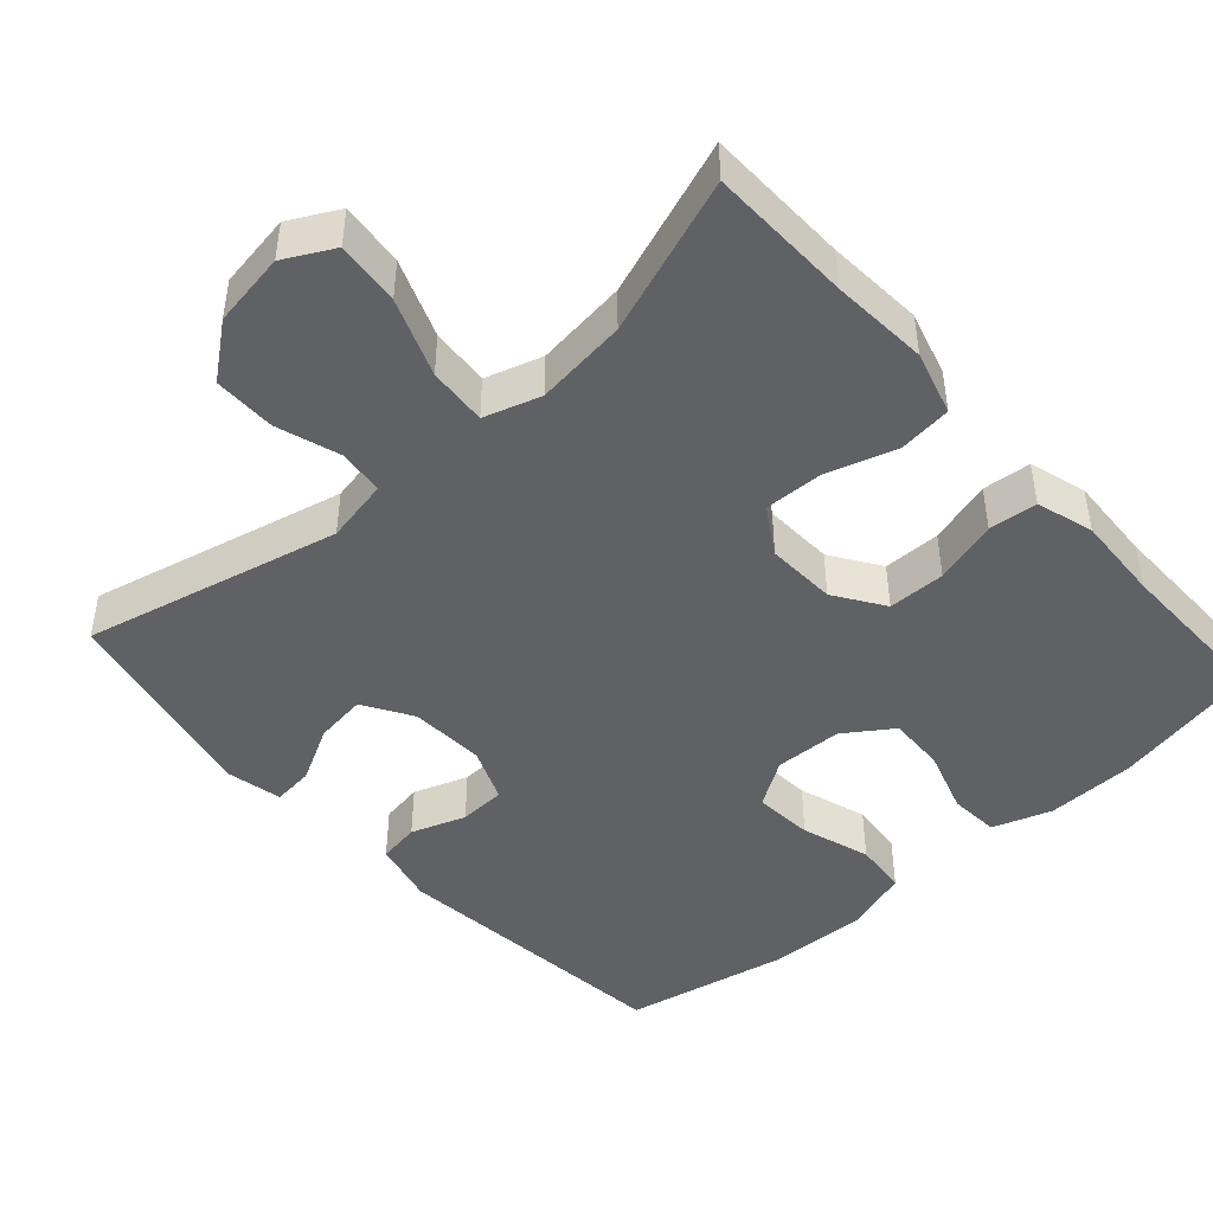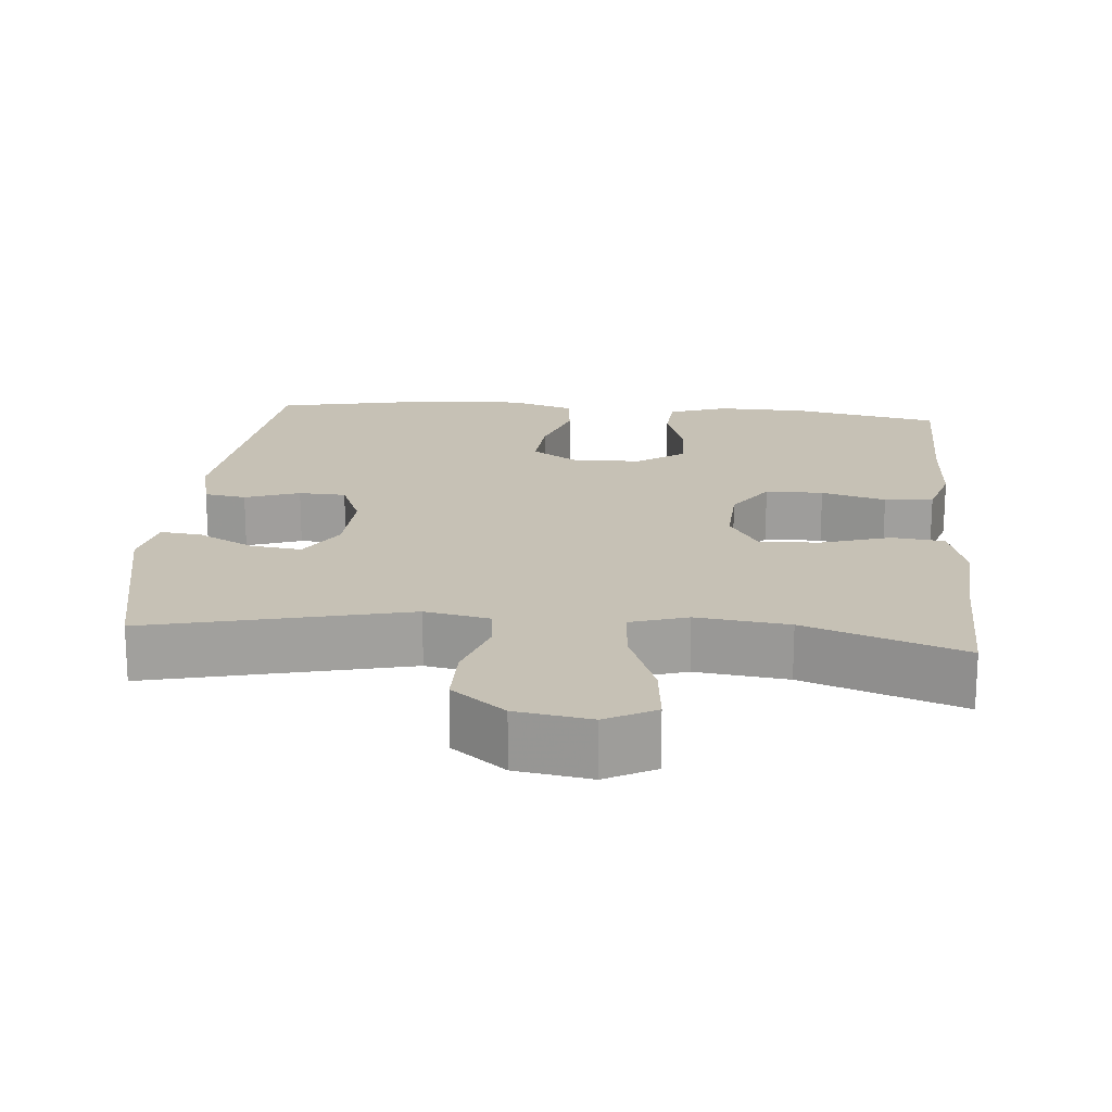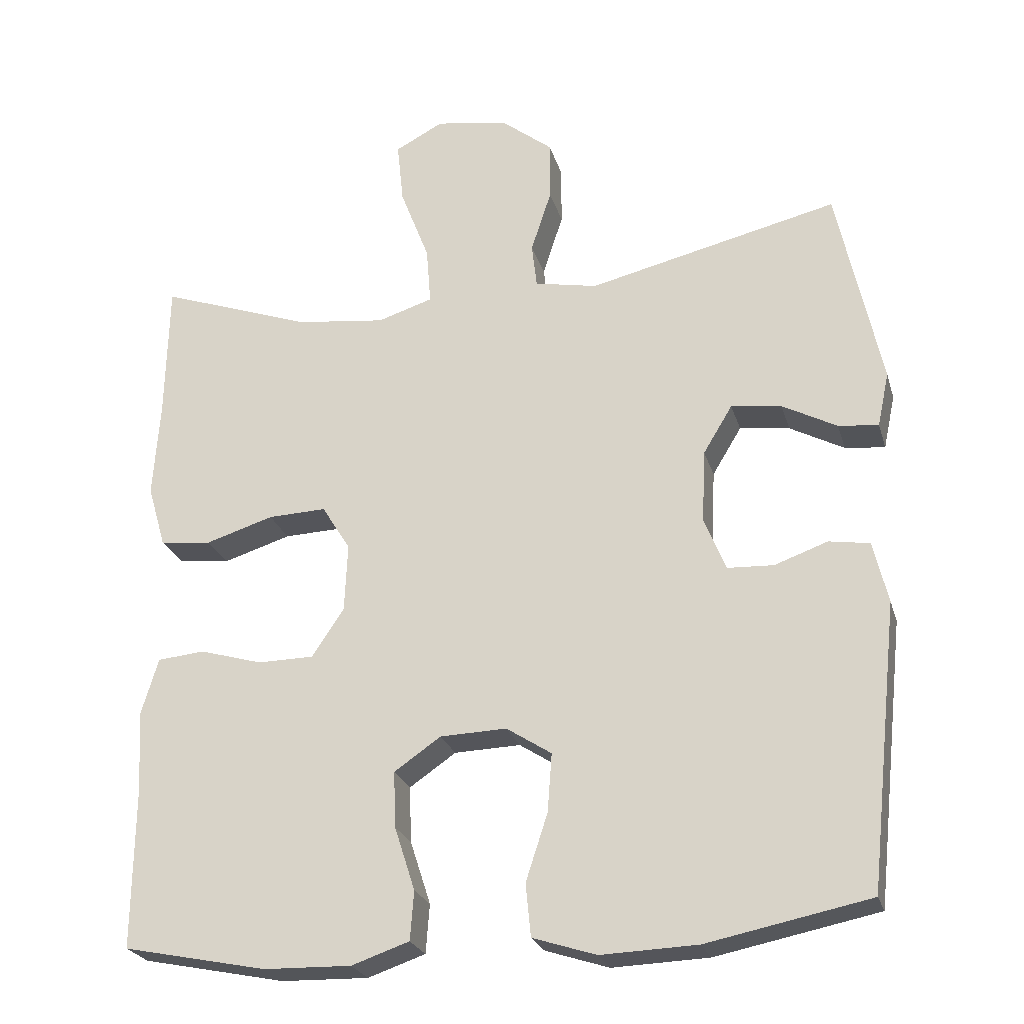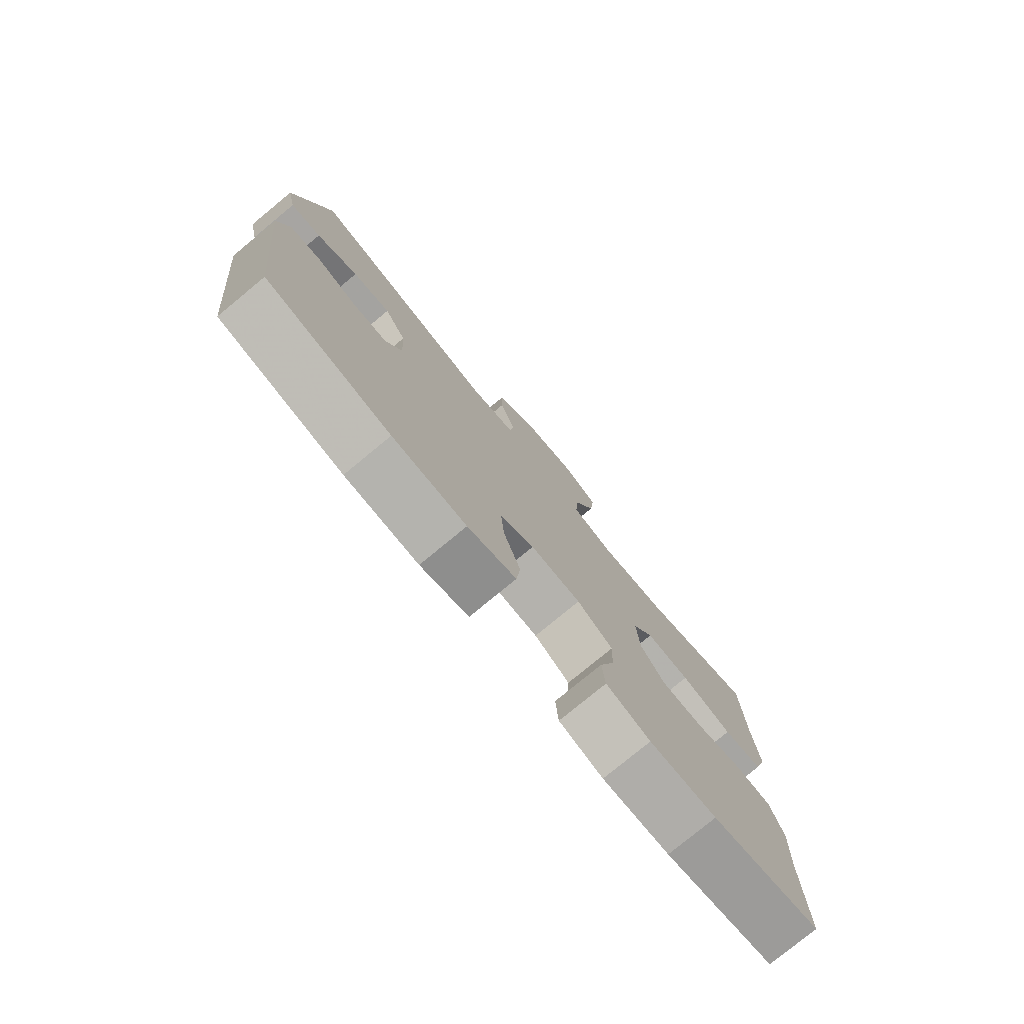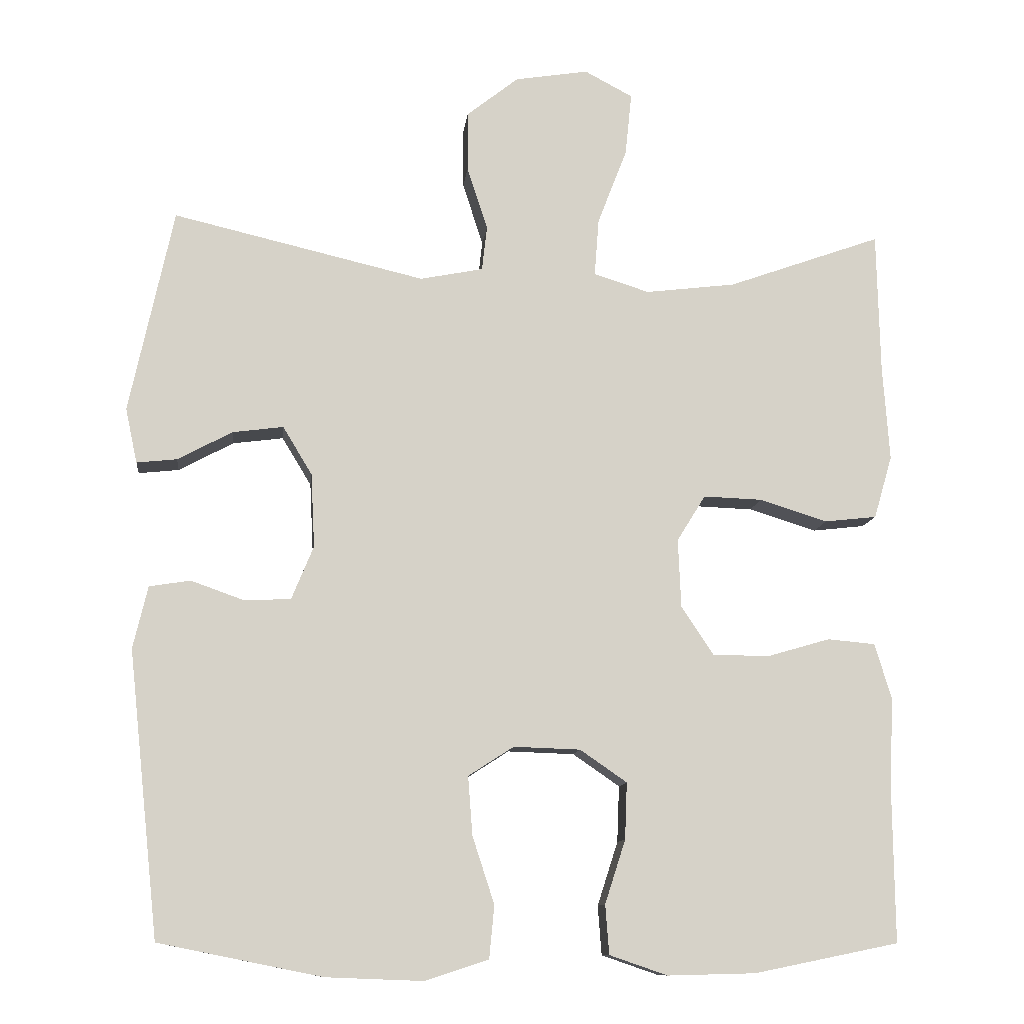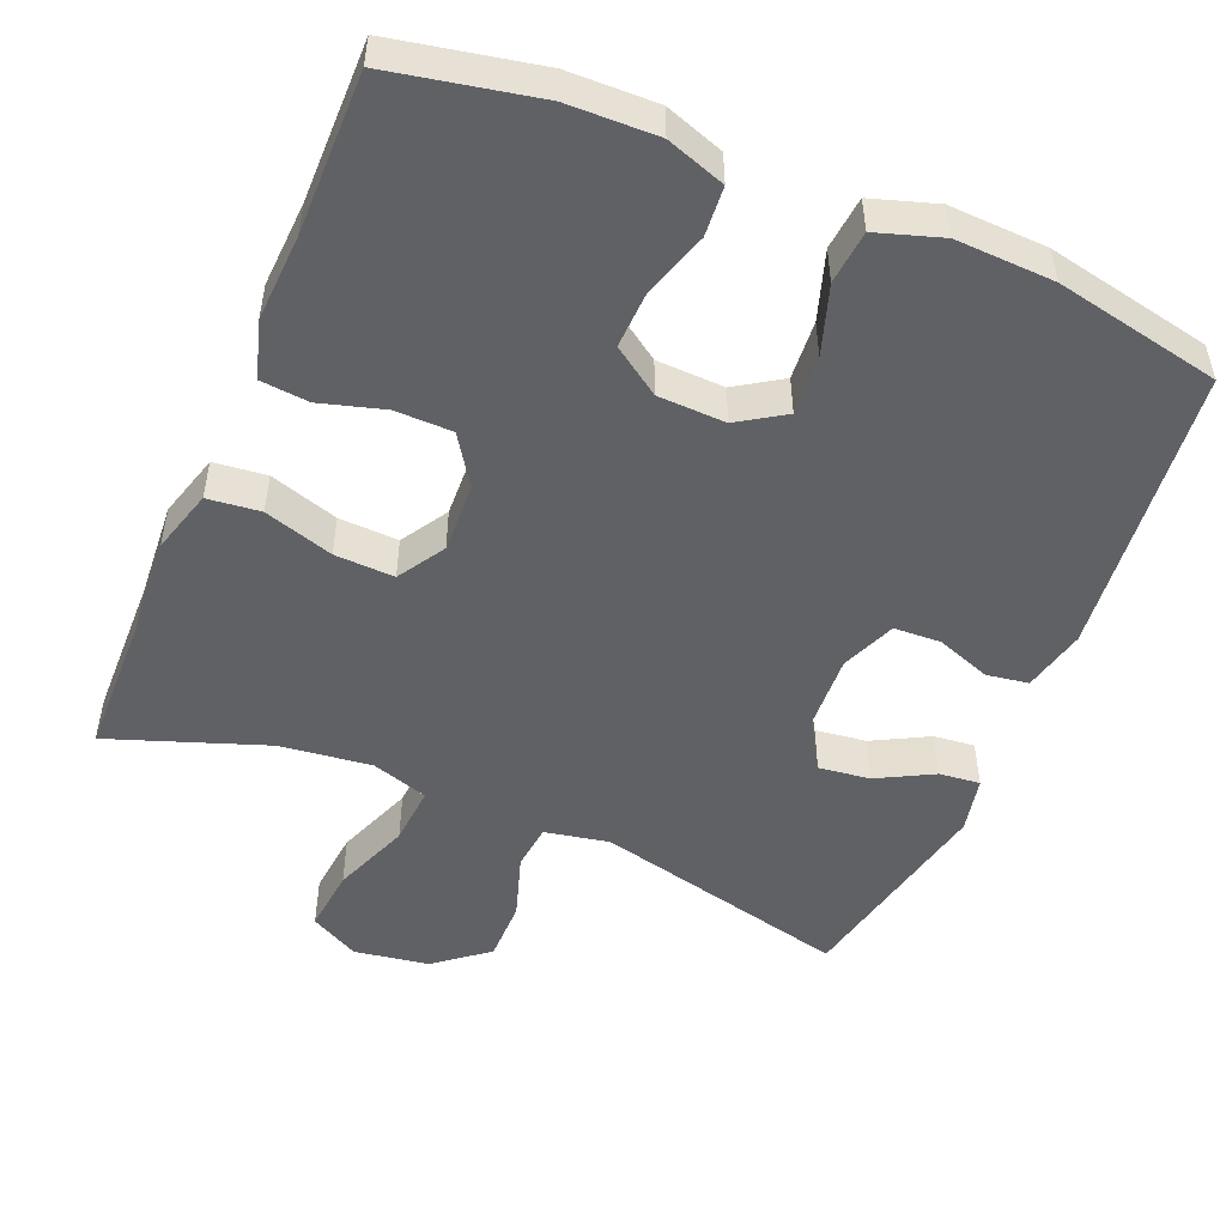
<metadata>
{"format":"obj","ext":"obj","renderer":"f3d","projection":"perspective","resolution":1024,"background":"white","views":[{"elev":-45.7,"azim":41.9,"up":"+Y"},{"elev":18.7,"azim":5.1,"up":"+Y"},{"elev":-24.6,"azim":-164.9,"up":"+Z"},{"elev":-78.4,"azim":-50.5,"up":"+Z"},{"elev":-11.1,"azim":-6.2,"up":"+Z"},{"elev":-50.4,"azim":157.3,"up":"+Y"}]}
</metadata>
<code>
v 0.5 0.07 -0.5
v 0.303 0.07 -0.54
v 0.183 0.07 -0.543
v 0.104 0.07 -0.516
v 0.099 0.07 -0.449
v 0.127 0.07 -0.362
v 0.13 0.07 -0.285
v 0.066 0.07 -0.241
v -0.025 0.07 -0.238
v -0.087 0.07 -0.278
v -0.081 0.07 -0.358
v -0.051 0.07 -0.45
v -0.058 0.07 -0.522
v -0.145 0.07 -0.55
v -0.277 0.07 -0.545
v -0.5 0.07 -0.5
v -0.542 0.07 -0.111
v -0.522 0.07 -0.026
v -0.466 0.07 -0.017
v -0.393 0.07 -0.043
v -0.33 0.07 -0.04
v -0.3 0.07 0.033
v -0.305 0.07 0.134
v -0.345 0.07 0.2
v -0.414 0.07 0.191
v -0.489 0.07 0.151
v -0.544 0.07 0.145
v -0.56 0.07 0.22
v -0.5 0.07 0.5
v -0.156 0.07 0.419
v -0.07 0.07 0.436
v -0.063 0.07 0.497
v -0.091 0.07 0.583
v -0.091 0.07 0.666
v -0.02 0.07 0.722
v 0.08 0.07 0.738
v 0.146 0.07 0.703
v 0.137 0.07 0.617
v 0.097 0.07 0.513
v 0.091 0.07 0.434
v 0.167 0.07 0.41
v 0.29 0.07 0.425
v 0.5 0.07 0.5
v 0.504 0.07 0.307
v 0.513 0.07 0.177
v 0.488 0.07 0.091
v 0.417 0.07 0.083
v 0.324 0.07 0.112
v 0.244 0.07 0.115
v 0.205 0.07 0.052
v 0.209 0.07 -0.042
v 0.253 0.07 -0.108
v 0.33 0.07 -0.109
v 0.416 0.07 -0.084
v 0.481 0.07 -0.09
v 0.504 0.07 -0.167
v 0.498 0.07 -0.283
v 0.5 0 -0.5
v 0.303 0 -0.54
v 0.183 0 -0.543
v 0.104 0 -0.516
v 0.099 0 -0.449
v 0.127 0 -0.362
v 0.13 0 -0.285
v 0.066 0 -0.241
v -0.025 0 -0.238
v -0.087 0 -0.278
v -0.081 0 -0.358
v -0.051 0 -0.45
v -0.058 0 -0.522
v -0.145 0 -0.55
v -0.277 0 -0.545
v -0.5 0 -0.5
v -0.542 0 -0.111
v -0.522 0 -0.026
v -0.466 0 -0.017
v -0.393 0 -0.043
v -0.33 0 -0.04
v -0.3 0 0.033
v -0.305 0 0.134
v -0.345 0 0.2
v -0.414 0 0.191
v -0.489 0 0.151
v -0.544 0 0.145
v -0.56 0 0.22
v -0.5 0 0.5
v -0.156 0 0.419
v -0.07 0 0.436
v -0.063 0 0.497
v -0.091 0 0.583
v -0.091 0 0.666
v -0.02 0 0.722
v 0.08 0 0.738
v 0.146 0 0.703
v 0.137 0 0.617
v 0.097 0 0.513
v 0.091 0 0.434
v 0.167 0 0.41
v 0.29 0 0.425
v 0.5 0 0.5
v 0.504 0 0.307
v 0.513 0 0.177
v 0.488 0 0.091
v 0.417 0 0.083
v 0.324 0 0.112
v 0.244 0 0.115
v 0.205 0 0.052
v 0.209 0 -0.042
v 0.253 0 -0.108
v 0.33 0 -0.109
v 0.416 0 -0.084
v 0.481 0 -0.09
v 0.504 0 -0.167
v 0.498 0 -0.283
f 55 56 57
f 54 55 57
f 53 54 57
f 4 5 6
f 3 4 6
f 2 3 6
f 1 2 6
f 57 1 6
f 53 57 6
f 52 53 6
f 51 52 6 7
f 50 51 7 8
f 46 47 48
f 45 46 48
f 44 45 48
f 44 48 49
f 43 44 49
f 42 43 49
f 41 42 49 50
f 37 38 39
f 36 37 39
f 35 36 39
f 34 35 39
f 33 34 39
f 32 33 39
f 31 32 39 40
f 50 8 9
f 41 50 9
f 40 41 9
f 31 40 9
f 30 31 9
f 28 29 30
f 27 28 30
f 26 27 30
f 25 26 30
f 18 19 20
f 17 18 20
f 16 17 20
f 15 16 20
f 14 15 20
f 13 14 20
f 12 13 20
f 11 12 20
f 10 11 20 21
f 9 10 21 22
f 24 25 30
f 23 24 30 9
f 9 22 23
f 114 113 112
f 114 112 111
f 114 111 110
f 63 62 61
f 63 61 60
f 63 60 59
f 63 59 58
f 63 58 114
f 63 114 110
f 63 110 109
f 64 63 109 108
f 65 64 108 107
f 105 104 103
f 105 103 102
f 105 102 101
f 106 105 101
f 106 101 100
f 106 100 99
f 107 106 99 98
f 96 95 94
f 96 94 93
f 96 93 92
f 96 92 91
f 96 91 90
f 96 90 89
f 97 96 89 88
f 66 65 107
f 66 107 98
f 66 98 97
f 66 97 88
f 66 88 87
f 87 86 85
f 87 85 84
f 87 84 83
f 87 83 82
f 77 76 75
f 77 75 74
f 77 74 73
f 77 73 72
f 77 72 71
f 77 71 70
f 77 70 69
f 77 69 68
f 78 77 68 67
f 79 78 67 66
f 87 82 81
f 66 87 81 80
f 80 79 66
f 1 58 59 2
f 2 59 60 3
f 3 60 61 4
f 4 61 62 5
f 5 62 63 6
f 6 63 64 7
f 7 64 65 8
f 8 65 66 9
f 9 66 67 10
f 10 67 68 11
f 11 68 69 12
f 12 69 70 13
f 13 70 71 14
f 14 71 72 15
f 15 72 73 16
f 16 73 74 17
f 17 74 75 18
f 18 75 76 19
f 19 76 77 20
f 20 77 78 21
f 21 78 79 22
f 22 79 80 23
f 23 80 81 24
f 24 81 82 25
f 25 82 83 26
f 26 83 84 27
f 27 84 85 28
f 28 85 86 29
f 29 86 87 30
f 30 87 88 31
f 31 88 89 32
f 32 89 90 33
f 33 90 91 34
f 34 91 92 35
f 35 92 93 36
f 36 93 94 37
f 37 94 95 38
f 38 95 96 39
f 39 96 97 40
f 40 97 98 41
f 41 98 99 42
f 42 99 100 43
f 43 100 101 44
f 44 101 102 45
f 45 102 103 46
f 46 103 104 47
f 47 104 105 48
f 48 105 106 49
f 49 106 107 50
f 50 107 108 51
f 51 108 109 52
f 52 109 110 53
f 53 110 111 54
f 54 111 112 55
f 55 112 113 56
f 56 113 114 57
f 57 114 58 1

</code>
